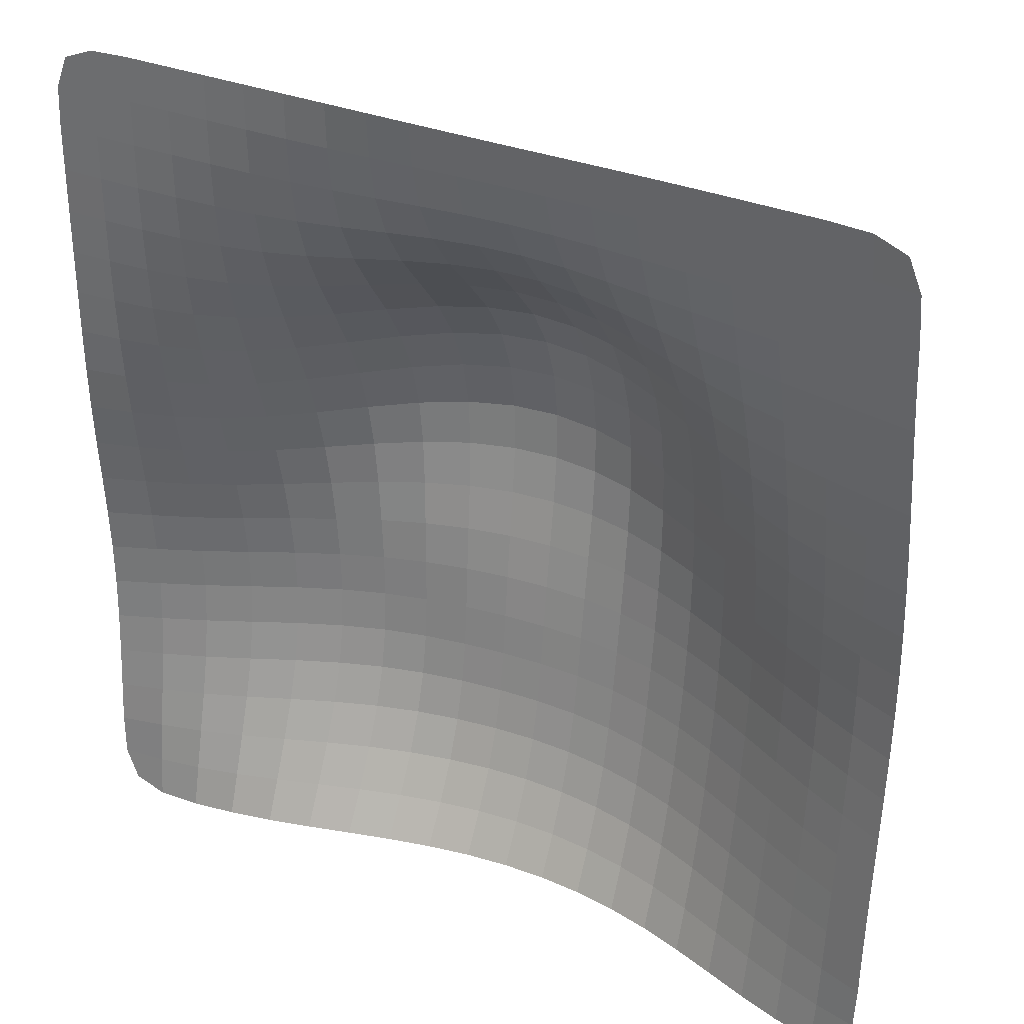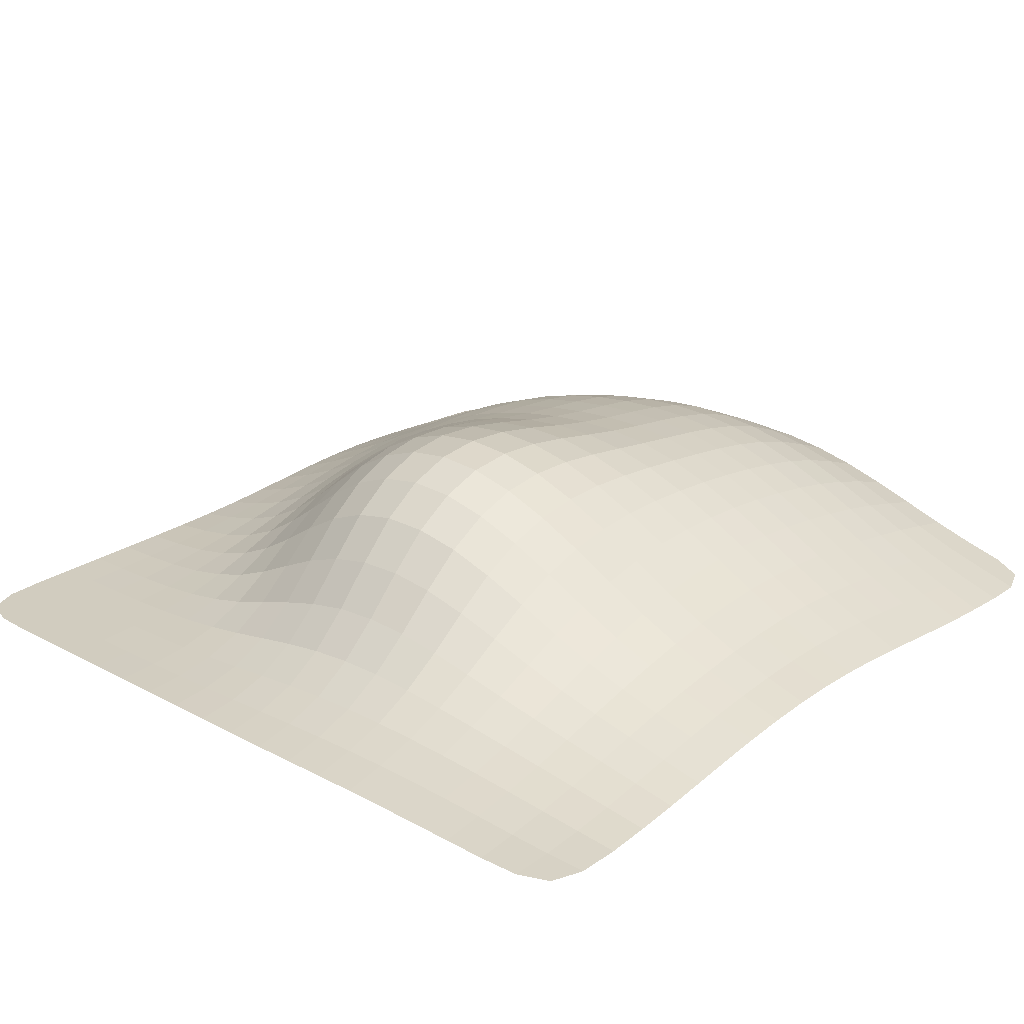
<metadata>
{"format":"obj","ext":"obj","renderer":"f3d","projection":"perspective","resolution":1024,"background":"white","views":[{"elev":31.7,"azim":30.3,"up":"+Z"},{"elev":24.0,"azim":41.6,"up":"+Y"}]}
</metadata>
<code>
o Plane.001_Plane.068
v -0.9468 -0.05093 1.058
v -0.7796 -0.05093 1.091
v -0.5796 -0.05093 1.091
v -0.3796 -0.05093 1.091
v -0.1796 -0.05093 1.091
v 0.0204 -0.05056 1.091
v 0.2204 -0.04854 1.091
v 0.4204 -0.04625 1.091
v 0.6204 -0.04711 1.091
v 0.8204 -0.04967 1.091
v 0.9876 -0.04997 1.058
v -0.9796 -0.05093 0.8906
v -0.7796 -0.05058 0.8907
v -0.5799 -0.04833 0.8909
v -0.3805 -0.04088 0.8919
v -0.1812 -0.02426 0.8943
v 0.01891 -0.004436 0.8961
v 0.2197 0.005044 0.8948
v 0.4202 0.000826 0.8921
v 0.6204 -0.01057 0.8908
v 0.8204 -0.02688 0.8906
v 1.02 -0.0434 0.8906
v -0.9796 -0.05093 0.6906
v -0.7801 -0.04682 0.6909
v -0.5823 -0.02967 0.6924
v -0.3864 0.01329 0.6979
v -0.1891 0.08035 0.7074
v 0.0127 0.1311 0.7123
v 0.2167 0.1303 0.7072
v 0.4194 0.08911 0.6974
v 0.6203 0.04478 0.6917
v 0.8204 0.009438 0.6907
v 1.02 -0.02444 0.6906
v -0.9796 -0.05075 0.4906
v -0.7814 -0.03241 0.4915
v -0.5879 0.01915 0.4958
v -0.3982 0.1224 0.508
v -0.2029 0.2454 0.5238
v 0.002884 0.3096 0.5288
v 0.2122 0.285 0.5191
v 0.4181 0.199 0.5033
v 0.6201 0.1082 0.4929
v 0.8204 0.04859 0.4907
v 1.02 0.000875 0.4906
v -0.9796 -0.04838 0.2906
v -0.7825 -0.005167 0.292
v -0.5922 0.08305 0.2978
v -0.4053 0.2235 0.3112
v -0.2087 0.3565 0.3249
v -0.00013 0.4106 0.3268
v 0.2112 0.3743 0.3167
v 0.418 0.275 0.3021
v 0.6201 0.1617 0.2927
v 0.8204 0.07876 0.2907
v 1.02 0.02102 0.2906
v -0.9796 -0.03864 0.09064
v -0.7819 0.03186 0.09174
v -0.5902 0.1381 0.09604
v -0.4002 0.2672 0.1041
v -0.2019 0.3736 0.1115
v 0.0056 0.4155 0.1113
v 0.2145 0.3863 0.1042
v 0.4192 0.3018 0.09583
v 0.6203 0.194 0.09141
v 0.8204 0.09802 0.09065
v 1.02 0.02771 0.09064
v -0.9796 -0.02408 -0.1094
v -0.7804 0.06399 -0.109
v -0.5842 0.1706 -0.1072
v -0.3889 0.2703 -0.1045
v -0.1894 0.3404 -0.1027
v 0.01458 0.3727 -0.1035
v 0.2186 0.36 -0.1062
v 0.4201 0.2974 -0.1085
v 0.6204 0.2013 -0.1093
v 0.8204 0.1012 -0.1094
v 1.02 0.01827 -0.1094
v -0.9796 -0.01813 -0.3094
v -0.7797 0.07548 -0.3093
v -0.5803 0.1807 -0.309
v -0.3812 0.2654 -0.3086
v -0.1814 0.3141 -0.3084
v 0.01951 0.3365 -0.3087
v 0.2202 0.3298 -0.3091
v 0.4204 0.2777 -0.3093
v 0.6204 0.1875 -0.3094
v 0.8204 0.08587 -0.3094
v 1.02 -0.001818 -0.3094
v -0.9796 -0.02675 -0.5094
v -0.7796 0.05559 -0.5094
v -0.5796 0.1549 -0.5094
v -0.3797 0.2396 -0.5093
v -0.1797 0.2882 -0.5093
v 0.02038 0.308 -0.5093
v 0.2204 0.2976 -0.5094
v 0.4204 0.2458 -0.5094
v 0.6204 0.1581 -0.5094
v 0.8204 0.06007 -0.5094
v 1.02 -0.02194 -0.5094
v -0.9796 -0.04138 -0.7094
v -0.7796 0.01251 -0.7094
v -0.5796 0.08978 -0.7094
v -0.3796 0.1699 -0.7094
v -0.1796 0.227 -0.7094
v 0.0204 0.2528 -0.7094
v 0.2204 0.2435 -0.7094
v 0.4204 0.1958 -0.7094
v 0.6204 0.1165 -0.7094
v 0.8204 0.03123 -0.7094
v 1.02 -0.03465 -0.7094
v -0.9468 -0.04723 -0.8765
v -0.7796 -0.03234 -0.9094
v -0.5796 0.008087 -0.9094
v -0.3796 0.0666 -0.9094
v -0.1796 0.1223 -0.9094
v 0.0204 0.1553 -0.9094
v 0.2204 0.1556 -0.9094
v 0.4204 0.1218 -0.9094
v 0.6204 0.06127 -0.9094
v 0.8204 -0.001031 -0.9094
v 0.9876 -0.03566 -0.8765
v -0.9754 -0.05093 0.9865
v -0.8754 -0.05093 1.086
v -0.7796 -0.05088 0.9906
v -0.8796 -0.05086 0.8906
v -0.6796 -0.05093 1.091
v -0.5796 -0.05055 0.9907
v -0.6797 -0.04985 0.8907
v -0.4796 -0.05093 1.091
v -0.3798 -0.04889 0.9909
v -0.4802 -0.0456 0.8912
v -0.2796 -0.05093 1.091
v -0.18 -0.04357 0.9917
v -0.2809 -0.0336 0.893
v -0.0796 -0.05088 1.091
v 0.02 -0.03492 0.9924
v -0.08126 -0.01387 0.8955
v 0.1204 -0.04975 1.091
v 0.2202 -0.02782 0.9919
v 0.1193 0.002108 0.8958
v 0.3204 -0.04718 1.091
v 0.4204 -0.02611 0.991
v 0.32 0.004261 0.8934
v 0.5204 -0.04627 1.091
v 0.6204 -0.03047 0.9907
v 0.5203 -0.004148 0.8912
v 0.7204 -0.04841 1.091
v 0.8204 -0.03951 0.9906
v 0.7204 -0.0184 0.8907
v 0.9162 -0.05033 1.086
v 1.016 -0.048 0.9865
v 0.9204 -0.03522 0.8906
v -0.9796 -0.05093 0.7906
v -0.7798 -0.04959 0.7907
v -0.8797 -0.04967 0.6907
v -0.5807 -0.04227 0.7914
v -0.6809 -0.04074 0.6913
v -0.3826 -0.02138 0.7941
v -0.4842 -0.01199 0.6945
v -0.1841 0.01673 0.7997
v -0.2882 0.04581 0.7026
v 0.01655 0.05208 0.8031
v -0.08873 0.1107 0.711
v 0.2185 0.059 0.8002
v 0.1147 0.1374 0.7109
v 0.4199 0.03971 0.7943
v 0.3183 0.1124 0.7023
v 0.6204 0.01494 0.7912
v 0.52 0.06592 0.6938
v 0.8204 -0.01009 0.7906
v 0.7204 0.02637 0.6908
v 1.02 -0.03533 0.7906
v 0.9204 -0.007437 0.6906
v -0.9796 -0.0509 0.5906
v -0.7807 -0.04119 0.5912
v -0.8802 -0.04374 0.4909
v -0.5849 -0.008601 0.5941
v -0.6839 -0.0126 0.4929
v -0.3921 0.06402 0.6031
v -0.4931 0.06496 0.5009
v -0.1961 0.1622 0.6165
v -0.3018 0.1863 0.5163
v 0.007603 0.2231 0.6219
v -0.101 0.2881 0.5282
v 0.2143 0.2105 0.6143
v 0.1076 0.3077 0.5254
v 0.4187 0.1449 0.6008
v 0.3157 0.2463 0.5112
v 0.6202 0.07669 0.5924
v 0.5195 0.1509 0.497
v 0.8204 0.0296 0.5907
v 0.7204 0.07516 0.4912
v 1.02 -0.01185 0.5906
v 0.9204 0.02432 0.4907
v -0.9796 -0.05019 0.3906
v -0.7821 -0.0204 0.3919
v -0.8805 -0.02995 0.2911
v -0.5906 0.05077 0.3972
v -0.6864 0.0316 0.294
v -0.403 0.1782 0.411
v -0.4991 0.1494 0.3038
v -0.2074 0.3124 0.4267
v -0.3087 0.2961 0.3189
v 0.000181 0.3733 0.4303
v -0.1055 0.3954 0.3276
v 0.2111 0.3404 0.4198
v 0.1058 0.4026 0.3229
v 0.4178 0.2432 0.4037
v 0.3153 0.3298 0.3093
v 0.6201 0.1371 0.393
v 0.5195 0.2166 0.2964
v 0.8204 0.06499 0.3907
v 0.7204 0.1159 0.2911
v 1.02 0.01221 0.3906
v 0.9204 0.0482 0.2907
v -0.9796 -0.04454 0.1906
v -0.7824 0.01288 0.192
v -0.8803 -0.006285 0.09097
v -0.592 0.1129 0.1973
v -0.6854 0.08027 0.09337
v -0.4041 0.2526 0.2085
v -0.4956 0.2023 0.09978
v -0.2066 0.3752 0.2192
v -0.3024 0.3264 0.1084
v 0.001878 0.4227 0.2199
v -0.0989 0.4037 0.1125
v 0.2125 0.3879 0.211
v 0.1104 0.4092 0.1083
v 0.4185 0.2938 0.1991
v 0.3174 0.3492 0.09979
v 0.6202 0.1809 0.1921
v 0.52 0.2485 0.09303
v 0.8204 0.09001 0.1907
v 0.7204 0.1429 0.09077
v 1.02 0.02636 0.1906
v 0.9204 0.0607 0.09064
v -0.9796 -0.03118 -0.009359
v -0.7812 0.04957 -0.008625
v -0.8798 0.01807 -0.1093
v -0.5873 0.1571 -0.005633
v -0.6819 0.116 -0.1083
v -0.3946 0.2712 -0.000543
v -0.4867 0.2231 -0.1059
v -0.1957 0.359 0.003692
v -0.2898 0.3097 -0.1033
v 0.01022 0.3961 0.002991
v -0.08773 0.3617 -0.1027
v 0.2168 0.3752 -0.001831
v 0.1168 0.3725 -0.1048
v 0.4197 0.3023 -0.006799
v 0.3197 0.3343 -0.1075
v 0.6204 0.2006 -0.009026
v 0.5203 0.2519 -0.109
v 0.8204 0.102 -0.009356
v 0.7204 0.1498 -0.1093
v 1.02 0.02482 -0.009358
v 0.9204 0.05807 -0.1094
v -0.9796 -0.01936 -0.2094
v -0.7799 0.07323 -0.2092
v -0.8796 0.02717 -0.3094
v -0.5818 0.1791 -0.2084
v -0.6799 0.1282 -0.3092
v -0.3842 0.2688 -0.2072
v -0.4808 0.2273 -0.3088
v -0.1845 0.3255 -0.2065
v -0.2814 0.2938 -0.3085
v 0.0177 0.3525 -0.2071
v -0.08098 0.3283 -0.3085
v 0.2197 0.3446 -0.2084
v 0.1199 0.3379 -0.3089
v 0.4203 0.289 -0.2092
v 0.3203 0.3095 -0.3092
v 0.6204 0.1967 -0.2093
v 0.5204 0.236 -0.3094
v 0.8204 0.0955 -0.2094
v 0.7204 0.136 -0.3094
v 1.02 0.008928 -0.2094
v 0.9204 0.04051 -0.3094
v -0.9796 -0.02091 -0.4094
v -0.7796 0.06942 -0.4094
v -0.8796 0.01253 -0.5094
v -0.5797 0.1731 -0.4093
v -0.6796 0.1045 -0.5094
v -0.3799 0.2569 -0.4092
v -0.4796 0.2011 -0.5093
v -0.18 0.3034 -0.4092
v -0.2797 0.2682 -0.5093
v 0.02024 0.3232 -0.4093
v -0.07965 0.3015 -0.5093
v 0.2204 0.3149 -0.4093
v 0.1204 0.3074 -0.5094
v 0.4204 0.2634 -0.4094
v 0.3204 0.2769 -0.5094
v 0.6204 0.1744 -0.4094
v 0.5204 0.2052 -0.5094
v 0.8204 0.07365 -0.4094
v 0.7204 0.1082 -0.5094
v 1.02 -0.01252 -0.4094
v 0.9204 0.01736 -0.5094
v -0.9796 -0.03422 -0.6094
v -0.7796 0.03548 -0.6094
v -0.8796 -0.01659 -0.7094
v -0.5796 0.1261 -0.6094
v -0.6796 0.04884 -0.7094
v -0.3796 0.2103 -0.6094
v -0.4796 0.1314 -0.7094
v -0.1796 0.2636 -0.6094
v -0.2796 0.2021 -0.7094
v 0.0204 0.2858 -0.6094
v -0.0796 0.2441 -0.7094
v 0.2204 0.2747 -0.6094
v 0.1204 0.2528 -0.7094
v 0.4204 0.2238 -0.6094
v 0.3204 0.2243 -0.7094
v 0.6204 0.1391 -0.6094
v 0.5204 0.1588 -0.7094
v 0.8204 0.04601 -0.6094
v 0.7204 0.07242 -0.7094
v 1.02 -0.02918 -0.6094
v 0.9204 -0.003648 -0.7094
v -0.9754 -0.04623 -0.8052
v -0.7796 -0.01017 -0.8094
v -0.8754 -0.04284 -0.9052
v -0.5796 0.04976 -0.8094
v -0.6796 -0.01517 -0.9094
v -0.3796 0.1206 -0.8094
v -0.4796 0.03623 -0.9094
v -0.1796 0.1781 -0.8094
v -0.2796 0.09623 -0.9094
v 0.0204 0.2076 -0.8094
v -0.0796 0.1425 -0.9094
v 0.2204 0.2024 -0.8094
v 0.1204 0.1598 -0.9094
v 0.4204 0.1608 -0.8094
v 0.3204 0.1428 -0.9094
v 0.6204 0.08999 -0.8094
v 0.5204 0.09361 -0.9094
v 0.8204 0.01541 -0.8094
v 0.7204 0.02834 -0.9094
v 1.016 -0.03812 -0.8052
v 0.9162 -0.02301 -0.9052
v -0.8789 -0.05092 0.9899
v -0.6796 -0.05079 0.9907
v -0.4797 -0.05004 0.9907
v -0.2799 -0.04677 0.9913
v -0.08001 -0.0394 0.9922
v 0.1201 -0.03087 0.9923
v 0.3203 -0.0262 0.9915
v 0.5204 -0.02753 0.9908
v 0.7204 -0.03474 0.9906
v 0.9197 -0.04393 0.9899
v -0.8796 -0.05062 0.7907
v -0.6801 -0.04711 0.7909
v -0.4816 -0.03408 0.7924
v -0.2836 -0.003677 0.7968
v -0.08407 0.03665 0.802
v 0.1175 0.05961 0.8024
v 0.3193 0.05129 0.7972
v 0.5202 0.02737 0.7923
v 0.7204 0.002453 0.7907
v 0.9204 -0.02269 0.7906
v -0.8799 -0.0475 0.5908
v -0.6823 -0.02914 0.5921
v -0.4884 0.02253 0.5977
v -0.2949 0.1135 0.6099
v -0.09504 0.2007 0.6208
v 0.111 0.2258 0.6195
v 0.3169 0.1812 0.6075
v 0.5197 0.1087 0.5956
v 0.7204 0.05117 0.591
v 0.9204 0.008827 0.5906
v -0.8804 -0.03809 0.391
v -0.6855 0.008052 0.3937
v -0.497 0.1092 0.4032
v -0.3067 0.2499 0.4195
v -0.1047 0.3547 0.4304
v 0.1058 0.3675 0.4264
v 0.3151 0.2967 0.4117
v 0.5194 0.1876 0.3972
v 0.7204 0.09692 0.3912
v 0.9204 0.03756 0.3907
v -0.8805 -0.01902 0.1911
v -0.6863 0.0565 0.1939
v -0.4985 0.1806 0.2024
v -0.307 0.3204 0.2146
v -0.1033 0.4098 0.221
v 0.1075 0.4146 0.2163
v 0.3162 0.346 0.2049
v 0.5197 0.2367 0.1948
v 0.7204 0.1315 0.1909
v 0.9204 0.05609 0.1906
v -0.88 0.006798 -0.009164
v -0.6837 0.1005 -0.007461
v -0.4913 0.2154 -0.003224
v -0.2962 0.3202 0.001982
v -0.09326 0.3846 0.004016
v 0.1138 0.3929 0.000868
v 0.3187 0.3442 -0.004544
v 0.5202 0.2531 -0.00826
v 0.7204 0.1491 -0.009313
v 0.9204 0.06144 -0.009358
v -0.8797 0.02536 -0.2093
v -0.6807 0.1259 -0.2089
v -0.4831 0.2276 -0.2078
v -0.2847 0.3012 -0.2067
v -0.08356 0.3427 -0.2067
v 0.1189 0.3539 -0.2078
v 0.3202 0.3226 -0.2089
v 0.5204 0.2459 -0.2093
v 0.7204 0.1452 -0.2094
v 0.9204 0.05069 -0.2094
v -0.8796 0.02261 -0.4094
v -0.6796 0.1212 -0.4093
v -0.4798 0.2193 -0.4093
v -0.28 0.2843 -0.4092
v -0.07989 0.3162 -0.4092
v 0.1203 0.3236 -0.4093
v 0.3204 0.2947 -0.4093
v 0.5204 0.2223 -0.4094
v 0.7204 0.1233 -0.4094
v 0.9204 0.02898 -0.4094
v -0.8796 -0.001464 -0.6094
v -0.6796 0.07923 -0.6094
v -0.4796 0.171 -0.6094
v -0.2796 0.2411 -0.6094
v -0.07961 0.2785 -0.6094
v 0.1204 0.2849 -0.6094
v 0.3204 0.2542 -0.6094
v 0.5204 0.1844 -0.6094
v 0.7204 0.09134 -0.6094
v 0.9204 0.006577 -0.6094
v -0.8789 -0.03036 -0.8087
v -0.6796 0.01703 -0.8094
v -0.4796 0.08538 -0.8094
v -0.2796 0.1521 -0.8094
v -0.0796 0.1969 -0.8094
v 0.1204 0.2095 -0.8094
v 0.3204 0.186 -0.8094
v 0.5204 0.1278 -0.8094
v 0.7204 0.05107 -0.8094
v 0.9197 -0.01363 -0.8087
f 1 123 342 122
f 123 2 124 342
f 342 124 13 125
f 122 342 125 12
f 2 126 343 124
f 126 3 127 343
f 343 127 14 128
f 124 343 128 13
f 3 129 344 127
f 129 4 130 344
f 344 130 15 131
f 127 344 131 14
f 4 132 345 130
f 132 5 133 345
f 345 133 16 134
f 130 345 134 15
f 5 135 346 133
f 135 6 136 346
f 346 136 17 137
f 133 346 137 16
f 6 138 347 136
f 138 7 139 347
f 347 139 18 140
f 136 347 140 17
f 7 141 348 139
f 141 8 142 348
f 348 142 19 143
f 139 348 143 18
f 8 144 349 142
f 144 9 145 349
f 349 145 20 146
f 142 349 146 19
f 9 147 350 145
f 147 10 148 350
f 350 148 21 149
f 145 350 149 20
f 10 150 351 148
f 150 11 151 351
f 351 151 22 152
f 148 351 152 21
f 12 125 352 153
f 125 13 154 352
f 352 154 24 155
f 153 352 155 23
f 13 128 353 154
f 128 14 156 353
f 353 156 25 157
f 154 353 157 24
f 14 131 354 156
f 131 15 158 354
f 354 158 26 159
f 156 354 159 25
f 15 134 355 158
f 134 16 160 355
f 355 160 27 161
f 158 355 161 26
f 16 137 356 160
f 137 17 162 356
f 356 162 28 163
f 160 356 163 27
f 17 140 357 162
f 140 18 164 357
f 357 164 29 165
f 162 357 165 28
f 18 143 358 164
f 143 19 166 358
f 358 166 30 167
f 164 358 167 29
f 19 146 359 166
f 146 20 168 359
f 359 168 31 169
f 166 359 169 30
f 20 149 360 168
f 149 21 170 360
f 360 170 32 171
f 168 360 171 31
f 21 152 361 170
f 152 22 172 361
f 361 172 33 173
f 170 361 173 32
f 23 155 362 174
f 155 24 175 362
f 362 175 35 176
f 174 362 176 34
f 24 157 363 175
f 157 25 177 363
f 363 177 36 178
f 175 363 178 35
f 25 159 364 177
f 159 26 179 364
f 364 179 37 180
f 177 364 180 36
f 26 161 365 179
f 161 27 181 365
f 365 181 38 182
f 179 365 182 37
f 27 163 366 181
f 163 28 183 366
f 366 183 39 184
f 181 366 184 38
f 28 165 367 183
f 165 29 185 367
f 367 185 40 186
f 183 367 186 39
f 29 167 368 185
f 167 30 187 368
f 368 187 41 188
f 185 368 188 40
f 30 169 369 187
f 169 31 189 369
f 369 189 42 190
f 187 369 190 41
f 31 171 370 189
f 171 32 191 370
f 370 191 43 192
f 189 370 192 42
f 32 173 371 191
f 173 33 193 371
f 371 193 44 194
f 191 371 194 43
f 34 176 372 195
f 176 35 196 372
f 372 196 46 197
f 195 372 197 45
f 35 178 373 196
f 178 36 198 373
f 373 198 47 199
f 196 373 199 46
f 36 180 374 198
f 180 37 200 374
f 374 200 48 201
f 198 374 201 47
f 37 182 375 200
f 182 38 202 375
f 375 202 49 203
f 200 375 203 48
f 38 184 376 202
f 184 39 204 376
f 376 204 50 205
f 202 376 205 49
f 39 186 377 204
f 186 40 206 377
f 377 206 51 207
f 204 377 207 50
f 40 188 378 206
f 188 41 208 378
f 378 208 52 209
f 206 378 209 51
f 41 190 379 208
f 190 42 210 379
f 379 210 53 211
f 208 379 211 52
f 42 192 380 210
f 192 43 212 380
f 380 212 54 213
f 210 380 213 53
f 43 194 381 212
f 194 44 214 381
f 381 214 55 215
f 212 381 215 54
f 45 197 382 216
f 197 46 217 382
f 382 217 57 218
f 216 382 218 56
f 46 199 383 217
f 199 47 219 383
f 383 219 58 220
f 217 383 220 57
f 47 201 384 219
f 201 48 221 384
f 384 221 59 222
f 219 384 222 58
f 48 203 385 221
f 203 49 223 385
f 385 223 60 224
f 221 385 224 59
f 49 205 386 223
f 205 50 225 386
f 386 225 61 226
f 223 386 226 60
f 50 207 387 225
f 207 51 227 387
f 387 227 62 228
f 225 387 228 61
f 51 209 388 227
f 209 52 229 388
f 388 229 63 230
f 227 388 230 62
f 52 211 389 229
f 211 53 231 389
f 389 231 64 232
f 229 389 232 63
f 53 213 390 231
f 213 54 233 390
f 390 233 65 234
f 231 390 234 64
f 54 215 391 233
f 215 55 235 391
f 391 235 66 236
f 233 391 236 65
f 56 218 392 237
f 218 57 238 392
f 392 238 68 239
f 237 392 239 67
f 57 220 393 238
f 220 58 240 393
f 393 240 69 241
f 238 393 241 68
f 58 222 394 240
f 222 59 242 394
f 394 242 70 243
f 240 394 243 69
f 59 224 395 242
f 224 60 244 395
f 395 244 71 245
f 242 395 245 70
f 60 226 396 244
f 226 61 246 396
f 396 246 72 247
f 244 396 247 71
f 61 228 397 246
f 228 62 248 397
f 397 248 73 249
f 246 397 249 72
f 62 230 398 248
f 230 63 250 398
f 398 250 74 251
f 248 398 251 73
f 63 232 399 250
f 232 64 252 399
f 399 252 75 253
f 250 399 253 74
f 64 234 400 252
f 234 65 254 400
f 400 254 76 255
f 252 400 255 75
f 65 236 401 254
f 236 66 256 401
f 401 256 77 257
f 254 401 257 76
f 67 239 402 258
f 239 68 259 402
f 402 259 79 260
f 258 402 260 78
f 68 241 403 259
f 241 69 261 403
f 403 261 80 262
f 259 403 262 79
f 69 243 404 261
f 243 70 263 404
f 404 263 81 264
f 261 404 264 80
f 70 245 405 263
f 245 71 265 405
f 405 265 82 266
f 263 405 266 81
f 71 247 406 265
f 247 72 267 406
f 406 267 83 268
f 265 406 268 82
f 72 249 407 267
f 249 73 269 407
f 407 269 84 270
f 267 407 270 83
f 73 251 408 269
f 251 74 271 408
f 408 271 85 272
f 269 408 272 84
f 74 253 409 271
f 253 75 273 409
f 409 273 86 274
f 271 409 274 85
f 75 255 410 273
f 255 76 275 410
f 410 275 87 276
f 273 410 276 86
f 76 257 411 275
f 257 77 277 411
f 411 277 88 278
f 275 411 278 87
f 78 260 412 279
f 260 79 280 412
f 412 280 90 281
f 279 412 281 89
f 79 262 413 280
f 262 80 282 413
f 413 282 91 283
f 280 413 283 90
f 80 264 414 282
f 264 81 284 414
f 414 284 92 285
f 282 414 285 91
f 81 266 415 284
f 266 82 286 415
f 415 286 93 287
f 284 415 287 92
f 82 268 416 286
f 268 83 288 416
f 416 288 94 289
f 286 416 289 93
f 83 270 417 288
f 270 84 290 417
f 417 290 95 291
f 288 417 291 94
f 84 272 418 290
f 272 85 292 418
f 418 292 96 293
f 290 418 293 95
f 85 274 419 292
f 274 86 294 419
f 419 294 97 295
f 292 419 295 96
f 86 276 420 294
f 276 87 296 420
f 420 296 98 297
f 294 420 297 97
f 87 278 421 296
f 278 88 298 421
f 421 298 99 299
f 296 421 299 98
f 89 281 422 300
f 281 90 301 422
f 422 301 101 302
f 300 422 302 100
f 90 283 423 301
f 283 91 303 423
f 423 303 102 304
f 301 423 304 101
f 91 285 424 303
f 285 92 305 424
f 424 305 103 306
f 303 424 306 102
f 92 287 425 305
f 287 93 307 425
f 425 307 104 308
f 305 425 308 103
f 93 289 426 307
f 289 94 309 426
f 426 309 105 310
f 307 426 310 104
f 94 291 427 309
f 291 95 311 427
f 427 311 106 312
f 309 427 312 105
f 95 293 428 311
f 293 96 313 428
f 428 313 107 314
f 311 428 314 106
f 96 295 429 313
f 295 97 315 429
f 429 315 108 316
f 313 429 316 107
f 97 297 430 315
f 297 98 317 430
f 430 317 109 318
f 315 430 318 108
f 98 299 431 317
f 299 99 319 431
f 431 319 110 320
f 317 431 320 109
f 100 302 432 321
f 302 101 322 432
f 432 322 112 323
f 321 432 323 111
f 101 304 433 322
f 304 102 324 433
f 433 324 113 325
f 322 433 325 112
f 102 306 434 324
f 306 103 326 434
f 434 326 114 327
f 324 434 327 113
f 103 308 435 326
f 308 104 328 435
f 435 328 115 329
f 326 435 329 114
f 104 310 436 328
f 310 105 330 436
f 436 330 116 331
f 328 436 331 115
f 105 312 437 330
f 312 106 332 437
f 437 332 117 333
f 330 437 333 116
f 106 314 438 332
f 314 107 334 438
f 438 334 118 335
f 332 438 335 117
f 107 316 439 334
f 316 108 336 439
f 439 336 119 337
f 334 439 337 118
f 108 318 440 336
f 318 109 338 440
f 440 338 120 339
f 336 440 339 119
f 109 320 441 338
f 320 110 340 441
f 441 340 121 341
f 338 441 341 120

</code>
